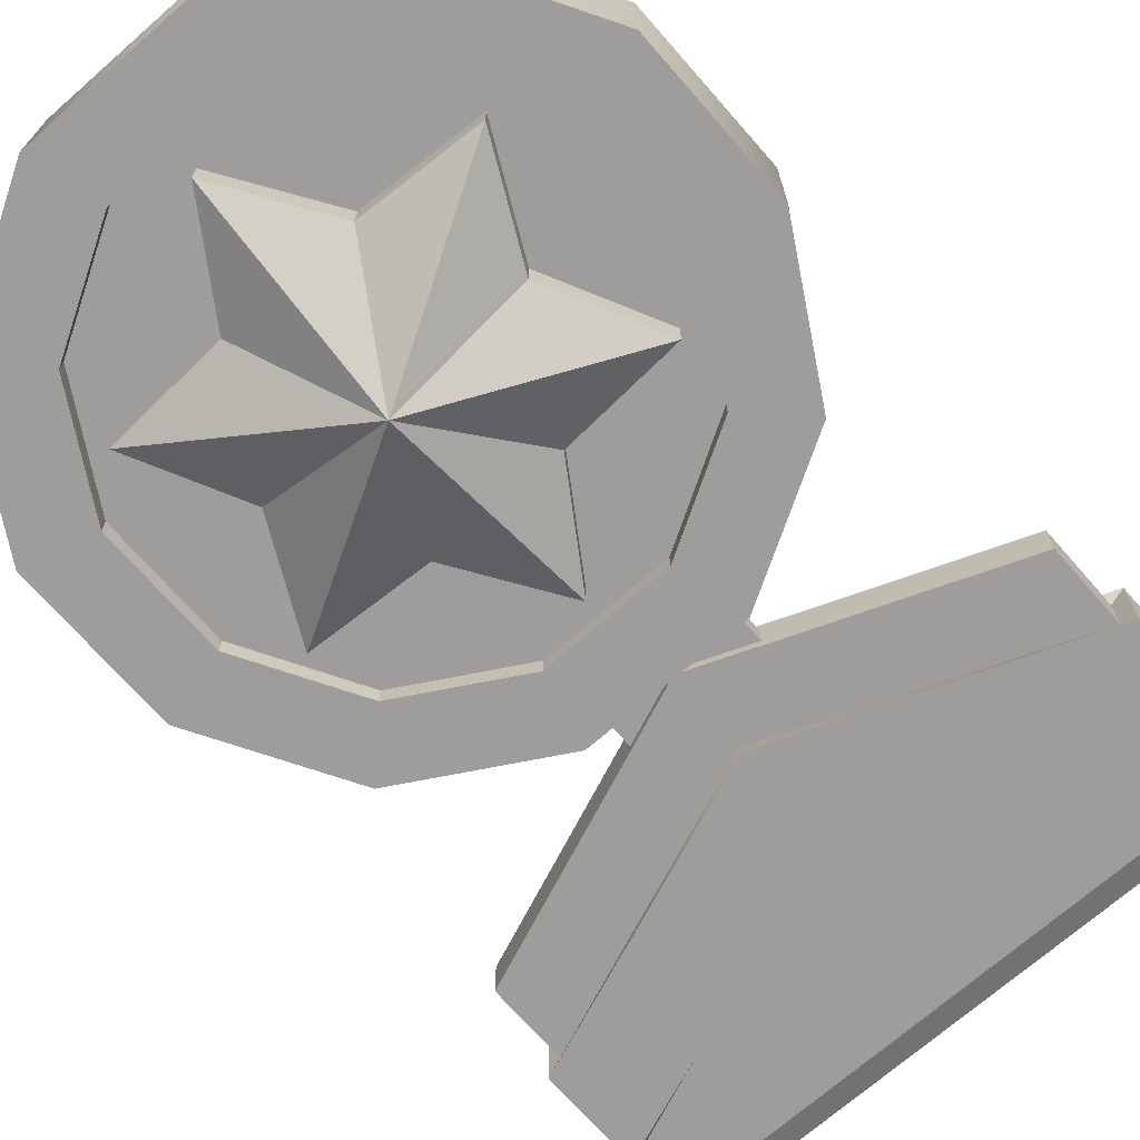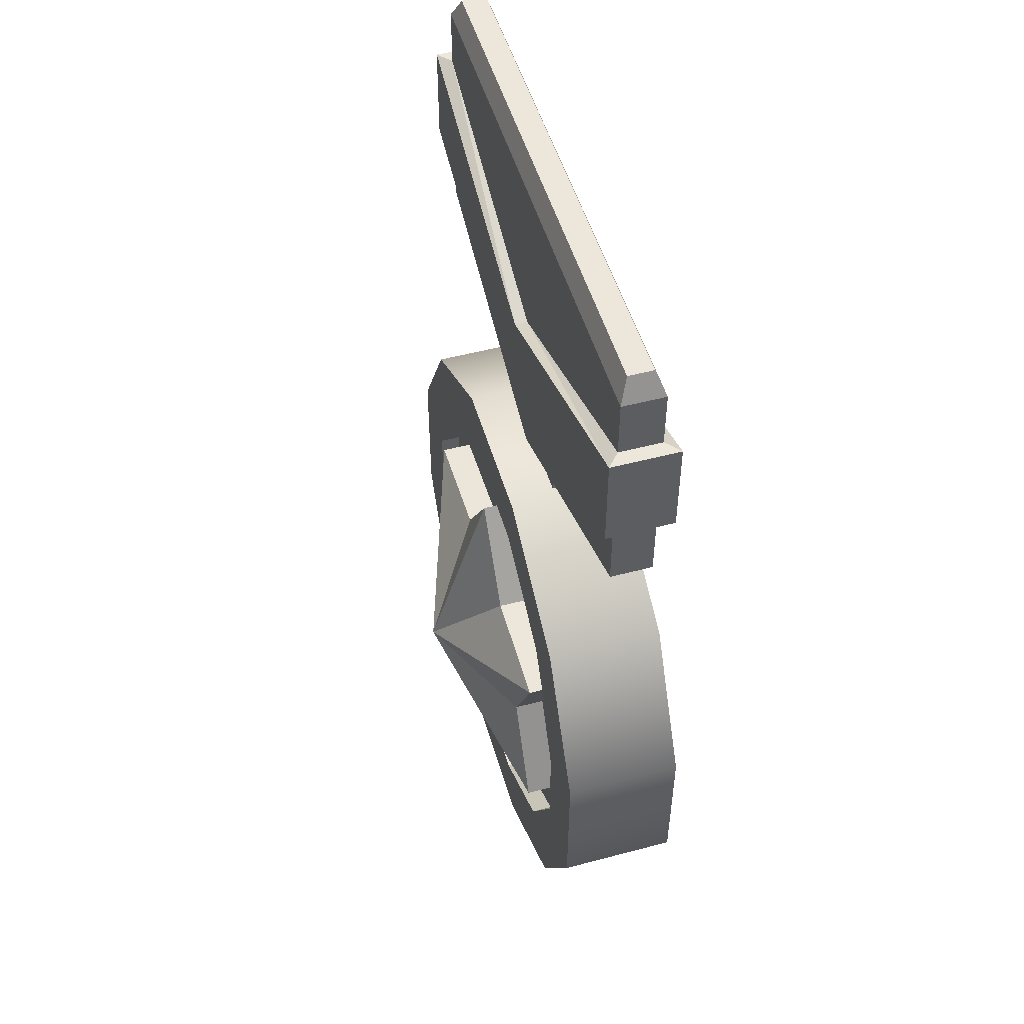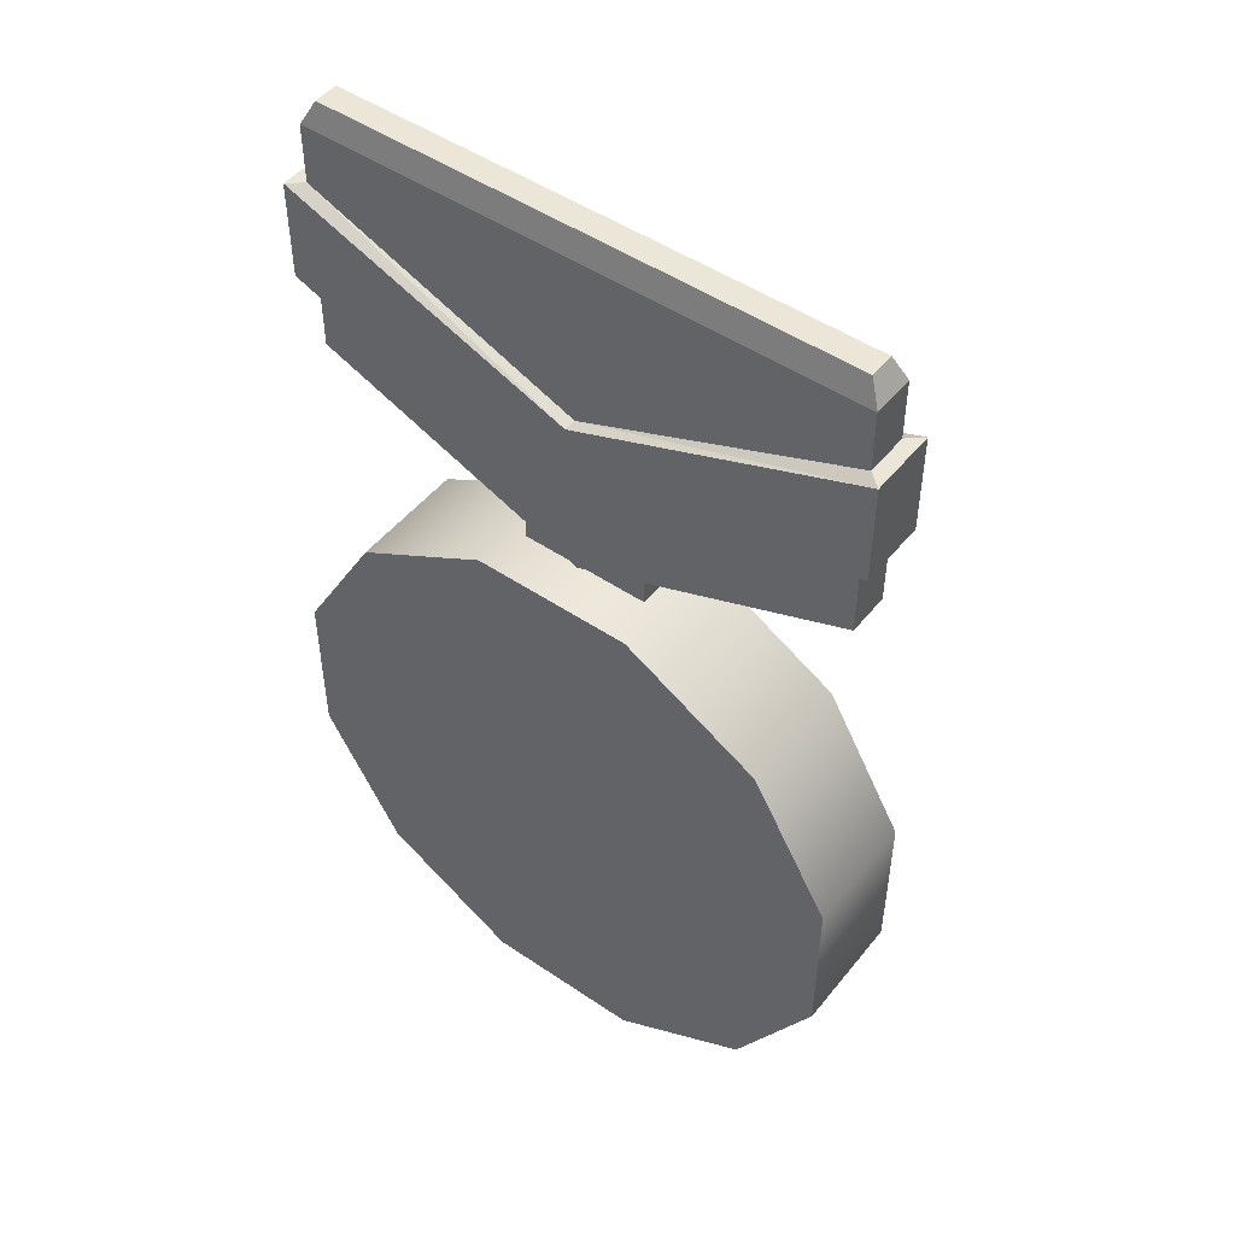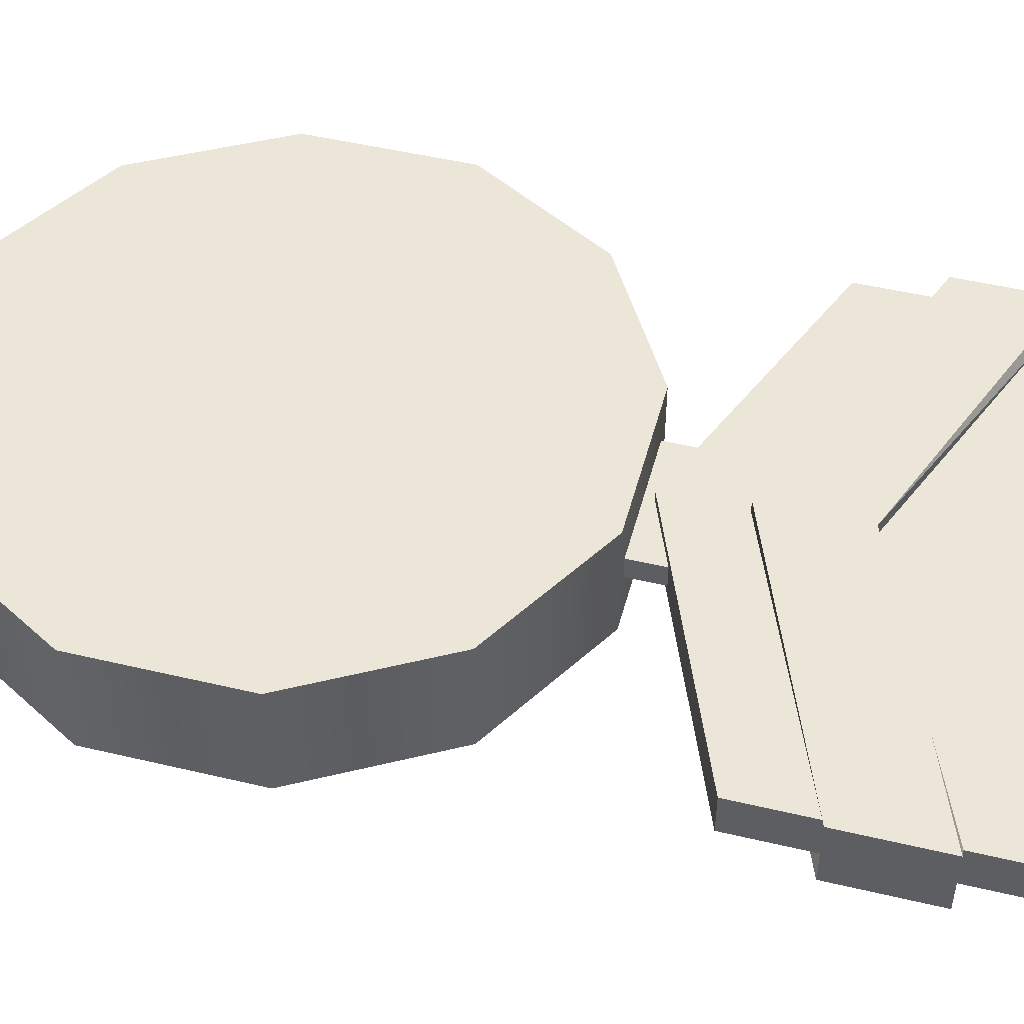
<metadata>
{"format":"obj","ext":"obj","renderer":"f3d","projection":"perspective","resolution":1024,"background":"white","views":[{"elev":-70.6,"azim":-138.8,"up":"+Y"},{"elev":51.1,"azim":73.9,"up":"+Z"},{"elev":48.8,"azim":-143.0,"up":"+Z"},{"elev":48.8,"azim":-75.2,"up":"+Y"}]}
</metadata>
<code>
g 43_gold medal
v 0.345 0.09658 -0.1267
v 0.2525 -0.0399 0.03338
v 0.2525 0.09658 0.03338
v 0.345 -0.0399 -0.1267
v 0.09243 -0.0399 0.1258
v 0.09243 0.09658 0.1258
v -0.09243 -0.0399 0.1258
v -0.09243 0.09658 0.1258
v -0.2525 -0.0399 0.03338
v -0.2525 0.09658 0.03338
v -0.345 -0.0399 -0.1267
v -0.345 0.09658 -0.1267
v -0.345 -0.0399 -0.3116
v -0.345 0.09658 -0.3116
v -0.2525 -0.0399 -0.4717
v -0.2525 0.09658 -0.4717
v -0.09243 -0.0399 -0.5641
v -0.09243 0.09658 -0.5641
v 0.09243 -0.0399 -0.5641
v 0.09243 0.09658 -0.5641
v 0.2525 -0.0399 -0.4717
v 0.2525 0.09658 -0.4717
v 0.345 -0.0399 -0.3116
v 0.345 0.09658 -0.3116
v 0.2525 0.09658 0.03338
v -2.238e-06 0.09658 -0.2191
v 0.345 0.09658 -0.1267
v 0.09243 0.09658 0.1258
v -0.09243 0.09658 0.1258
v -0.2525 0.09658 0.03338
v -0.345 0.09658 -0.1267
v -0.345 0.09658 -0.3116
v -0.2525 0.09658 -0.4717
v -0.09243 0.09658 -0.5641
v 0.09243 0.09658 -0.5641
v 0.2525 0.09658 -0.4717
v 0.345 0.09658 -0.3116
v 0.345 -0.0399 -0.1267
v 0.1949 -0.0399 -0.02421
v 0.2525 -0.0399 0.03338
v 0.2663 -0.0399 -0.1478
v 0.07135 -0.0399 0.04714
v 0.09243 -0.0399 0.1258
v -0.07135 -0.0399 0.04714
v -0.09243 -0.0399 0.1258
v -0.1949 -0.0399 -0.02421
v -0.2525 -0.0399 0.03338
v -0.2663 -0.0399 -0.1478
v -0.345 -0.0399 -0.1267
v -0.2663 -0.0399 -0.2905
v -0.345 -0.0399 -0.3116
v -0.1949 -0.0399 -0.4141
v -0.2525 -0.0399 -0.4717
v -0.07135 -0.0399 -0.4854
v -0.09243 -0.0399 -0.5641
v 0.07135 -0.0399 -0.4854
v 0.09243 -0.0399 -0.5641
v 0.1949 -0.0399 -0.4141
v 0.2525 -0.0399 -0.4717
v 0.2663 -0.0399 -0.2905
v 0.345 -0.0399 -0.3116
v 0.2663 -0.0399 -0.1478
v 0.1949 -0.0151 -0.02421
v 0.1949 -0.0399 -0.02421
v 0.2663 -0.0151 -0.1478
v 0.1949 -0.0399 -0.02421
v 0.07135 -0.0151 0.04714
v 0.07135 -0.0399 0.04714
v 0.1949 -0.0151 -0.02421
v 0.07135 -0.0399 0.04714
v -0.07135 -0.0151 0.04714
v -0.07135 -0.0399 0.04714
v 0.07135 -0.0151 0.04714
v -0.07135 -0.0399 0.04714
v -0.1949 -0.0151 -0.02421
v -0.1949 -0.0399 -0.02421
v -0.07135 -0.0151 0.04714
v -0.1949 -0.0399 -0.02421
v -0.2663 -0.0151 -0.1478
v -0.2663 -0.0399 -0.1478
v -0.1949 -0.0151 -0.02421
v -0.2663 -0.0399 -0.1478
v -0.2663 -0.0151 -0.2905
v -0.2663 -0.0399 -0.2905
v -0.2663 -0.0151 -0.1478
v -0.2663 -0.0399 -0.2905
v -0.1949 -0.0151 -0.4141
v -0.1949 -0.0399 -0.4141
v -0.2663 -0.0151 -0.2905
v -0.1949 -0.0399 -0.4141
v -0.07135 -0.0151 -0.4854
v -0.07135 -0.0399 -0.4854
v -0.1949 -0.0151 -0.4141
v -0.07135 -0.0399 -0.4854
v 0.07135 -0.0151 -0.4854
v 0.07135 -0.0399 -0.4854
v -0.07135 -0.0151 -0.4854
v 0.07135 -0.0399 -0.4854
v 0.1949 -0.0151 -0.4141
v 0.1949 -0.0399 -0.4141
v 0.07135 -0.0151 -0.4854
v 0.1949 -0.0399 -0.4141
v 0.2663 -0.0151 -0.2905
v 0.2663 -0.0399 -0.2905
v 0.1949 -0.0151 -0.4141
v 0.2663 -0.0399 -0.2905
v 0.2663 -0.0151 -0.1478
v 0.2663 -0.0399 -0.1478
v 0.2663 -0.0151 -0.2905
v 0.2663 -0.0151 -0.1478
v -2.232e-06 -0.0151 -0.2191
v 0.1949 -0.0151 -0.02421
v 0.07135 -0.0151 0.04714
v -0.07135 -0.0151 0.04714
v -0.1949 -0.0151 -0.02421
v -0.2663 -0.0151 -0.1478
v -0.2663 -0.0151 -0.2905
v -0.1949 -0.0151 -0.4141
v -0.07135 -0.0151 -0.4854
v 0.07135 -0.0151 -0.4854
v 0.1949 -0.0151 -0.4141
v 0.2663 -0.0151 -0.2905
v -0.07514 0.04137 0.2068
v 0.07513 0.04137 0.09038
v 0.07513 0.04137 0.2068
v -0.07514 0.04137 0.09038
v -0.07514 0.01531 0.2068
v -0.07514 0.04137 0.09038
v -0.07514 0.04137 0.2068
v -0.07514 0.01531 0.09038
v 0.07513 0.01531 0.2068
v -0.07514 0.01531 0.09038
v -0.07514 0.01531 0.2068
v 0.07513 0.01531 0.09038
v 0.07513 0.04137 0.2068
v 0.07513 0.01531 0.09038
v 0.07513 0.01531 0.2068
v 0.07513 0.04137 0.09038
v -2.208e-06 0.04281 0.5653
v 0.3059 0.01387 0.5653
v -2.207e-06 0.01387 0.5653
v 0.3059 0.04281 0.5653
v -0.3059 0.04281 0.5653
v -0.3059 0.01387 0.5653
v -2.224e-06 0.05269 0.5384
v -0.3197 0.05269 0.4701
v -2.193e-06 0.05269 0.342
v -0.3197 0.05269 0.5384
v 0.3197 0.05269 0.4701
v 0.3197 0.05269 0.5384
v -0.3197 0.05269 0.5384
v -0.3197 0.00399 0.4701
v -0.3197 0.05269 0.4701
v -0.3197 0.00399 0.5384
v -2.222e-06 0.00399 0.5384
v 0.3197 0.00399 0.4701
v -2.207e-06 0.00399 0.342
v 0.3197 0.00399 0.5384
v -0.3197 0.00399 0.4701
v -0.3197 0.00399 0.5384
v 0.3197 0.00399 0.5384
v 0.3197 0.05269 0.4701
v 0.3197 0.00399 0.4701
v 0.3197 0.05269 0.5384
v -2.209e-06 0.05269 0.2264
v -0.3197 0.05269 0.2632
v -2.216e-06 0.05269 0.137
v -0.3197 0.05269 0.3552
v 0.3197 0.05269 0.2632
v 0.3197 0.05269 0.3552
v -0.3197 0.05269 0.2632
v -0.3197 0.00399 0.3552
v -0.3197 0.00399 0.2632
v -0.3197 0.05269 0.3552
v -2.207e-06 0.00399 0.2264
v 0.3197 0.00399 0.2632
v -2.229e-06 0.00399 0.137
v 0.3197 0.00399 0.3552
v -0.3197 0.00399 0.2632
v -0.3197 0.00399 0.3552
v 0.3197 0.00399 0.2632
v 0.3197 0.05269 0.3552
v 0.3197 0.05269 0.2632
v 0.3197 0.00399 0.3552
v 0.3197 0.05269 0.5384
v -2.208e-06 0.04281 0.5653
v -2.224e-06 0.05269 0.5384
v 0.3059 0.04281 0.5653
v -0.3059 0.04281 0.5653
v -0.3197 0.05269 0.5384
v -0.3197 0.05269 0.5384
v -0.3059 0.01387 0.5653
v -0.3197 0.00399 0.5384
v -0.3059 0.04281 0.5653
v -0.3197 0.00399 0.5384
v -2.207e-06 0.01387 0.5653
v -2.222e-06 0.00399 0.5384
v -0.3059 0.01387 0.5653
v 0.3059 0.01387 0.5653
v 0.3197 0.00399 0.5384
v 0.3197 0.00399 0.5384
v 0.3059 0.04281 0.5653
v 0.3197 0.05269 0.5384
v 0.3059 0.01387 0.5653
v -2.229e-06 0.00399 0.137
v 0.3197 0.05269 0.2632
v -2.216e-06 0.05269 0.137
v 0.3197 0.00399 0.2632
v -2.216e-06 0.05269 0.137
v -0.3197 0.00399 0.2632
v -2.229e-06 0.00399 0.137
v -0.3197 0.05269 0.2632
v -2.179e-06 0.0673 0.342
v -0.3365 0.0673 0.3552
v -2.164e-06 0.0673 0.2264
v -0.3365 0.0673 0.4701
v 0.3365 0.0673 0.3552
v 0.3365 0.0673 0.4701
v -0.3365 0.0673 0.3552
v -0.3365 -0.01062 0.4701
v -0.3365 -0.01062 0.3552
v -0.3365 0.0673 0.4701
v -2.16e-06 -0.01062 0.342
v 0.3365 -0.01062 0.3552
v -2.153e-06 -0.01062 0.2264
v 0.3365 -0.01062 0.4701
v -0.3365 -0.01062 0.3552
v -0.3365 -0.01062 0.4701
v 0.3365 -0.01062 0.3552
v 0.3365 0.0673 0.4701
v 0.3365 0.0673 0.3552
v 0.3365 -0.01062 0.4701
v -2.193e-06 0.05269 0.342
v -0.3365 0.0673 0.4701
v -2.179e-06 0.0673 0.342
v -0.3365 0.0673 0.4701
v -2.193e-06 0.05269 0.342
v -0.3197 0.05269 0.4701
v 0.3197 0.05269 0.4701
v -2.179e-06 0.0673 0.342
v 0.3365 0.0673 0.4701
v -2.179e-06 0.0673 0.342
v 0.3197 0.05269 0.4701
v -2.193e-06 0.05269 0.342
v -2.207e-06 0.00399 0.342
v 0.3365 -0.01062 0.4701
v -2.16e-06 -0.01062 0.342
v 0.3365 -0.01062 0.4701
v -2.207e-06 0.00399 0.342
v 0.3197 0.00399 0.4701
v -0.3197 0.00399 0.4701
v -2.16e-06 -0.01062 0.342
v -0.3365 -0.01062 0.4701
v -2.16e-06 -0.01062 0.342
v -0.3197 0.00399 0.4701
v -2.207e-06 0.00399 0.342
v -0.3365 0.0673 0.4701
v -0.3197 0.00399 0.4701
v -0.3365 -0.01062 0.4701
v -0.3197 0.05269 0.4701
v 0.3365 -0.01062 0.4701
v 0.3197 0.05269 0.4701
v 0.3365 0.0673 0.4701
v 0.3197 0.00399 0.4701
v -2.153e-06 -0.01062 0.2264
v -0.3197 0.00399 0.3552
v -0.3365 -0.01062 0.3552
v -2.207e-06 0.00399 0.2264
v 0.3365 -0.01062 0.3552
v 0.3197 0.00399 0.3552
v -0.3365 -0.01062 0.3552
v -0.3197 0.05269 0.3552
v -0.3365 0.0673 0.3552
v -0.3197 0.00399 0.3552
v -0.3365 0.0673 0.3552
v -2.209e-06 0.05269 0.2264
v -2.164e-06 0.0673 0.2264
v -0.3197 0.05269 0.3552
v 0.3197 0.05269 0.3552
v 0.3365 0.0673 0.3552
v 0.3365 0.0673 0.3552
v 0.3197 0.00399 0.3552
v 0.3365 -0.01062 0.3552
v 0.3197 0.05269 0.3552
v -0.07383 -0.05082 -0.347
v -2.184e-06 -0.1248 -0.2191
v -2.193e-06 -0.05082 -0.4592
v -2.193e-06 -0.05082 -0.4592
v -2.184e-06 -0.1248 -0.2191
v 0.07383 -0.05082 -0.347
v -0.07383 -0.05082 -0.09127
v -2.184e-06 -0.1248 -0.2191
v -0.2079 -0.05082 -0.09909
v -0.2079 -0.05082 -0.09909
v -2.184e-06 -0.1248 -0.2191
v -0.1477 -0.05082 -0.2191
v 0.1477 -0.05082 -0.2191
v -2.184e-06 -0.1248 -0.2191
v 0.2079 -0.05082 -0.09909
v 0.2079 -0.05082 -0.09909
v -2.184e-06 -0.1248 -0.2191
v 0.07383 -0.05082 -0.09127
v -0.1477 -0.05082 -0.2191
v -2.184e-06 -0.1248 -0.2191
v -0.2079 -0.05082 -0.3392
v -0.2079 -0.05082 -0.3392
v -2.184e-06 -0.1248 -0.2191
v -0.07383 -0.05082 -0.347
v 0.07383 -0.05082 -0.09127
v -2.184e-06 -0.1248 -0.2191
v -2.189e-06 -0.05082 0.02096
v -2.189e-06 -0.05082 0.02096
v -2.184e-06 -0.1248 -0.2191
v -0.07383 -0.05082 -0.09127
v 0.07383 -0.05082 -0.347
v -2.184e-06 -0.1248 -0.2191
v 0.2079 -0.05082 -0.3392
v 0.2079 -0.05082 -0.3392
v -2.184e-06 -0.1248 -0.2191
v 0.1477 -0.05082 -0.2191
v -2.193e-06 -0.05082 -0.4592
v -0.07383 0.01083 -0.347
v -0.07383 -0.05082 -0.347
v -2.195e-06 0.01083 -0.4592
v 0.07383 -0.05082 -0.347
v -2.195e-06 0.01083 -0.4592
v -2.193e-06 -0.05082 -0.4592
v 0.07383 0.01083 -0.347
v -0.2079 -0.05082 -0.09909
v -0.07383 0.01083 -0.09127
v -0.07383 -0.05082 -0.09127
v -0.2079 0.01083 -0.09909
v -0.1477 -0.05082 -0.2191
v -0.2079 0.01083 -0.09909
v -0.2079 -0.05082 -0.09909
v -0.1477 0.01083 -0.2191
v 0.2079 -0.05082 -0.09909
v 0.1477 0.01083 -0.2191
v 0.1477 -0.05082 -0.2191
v 0.2079 0.01083 -0.09909
v 0.07383 -0.05082 -0.09127
v 0.2079 0.01083 -0.09909
v 0.2079 -0.05082 -0.09909
v 0.07383 0.01083 -0.09127
v -0.2079 -0.05082 -0.3392
v -0.1477 0.01083 -0.2191
v -0.1477 -0.05082 -0.2191
v -0.2079 0.01083 -0.3392
v -0.07383 -0.05082 -0.347
v -0.2079 0.01083 -0.3392
v -0.2079 -0.05082 -0.3392
v -0.07383 0.01083 -0.347
v -2.189e-06 -0.05082 0.02096
v 0.07383 0.01083 -0.09127
v 0.07383 -0.05082 -0.09127
v -2.192e-06 0.01083 0.02096
v -0.07383 -0.05082 -0.09127
v -2.192e-06 0.01083 0.02096
v -2.189e-06 -0.05082 0.02096
v -0.07383 0.01083 -0.09127
v 0.2079 -0.05082 -0.3392
v 0.07383 0.01083 -0.347
v 0.07383 -0.05082 -0.347
v 0.2079 0.01083 -0.3392
v 0.1477 -0.05082 -0.2191
v 0.2079 0.01083 -0.3392
v 0.2079 -0.05082 -0.3392
v 0.1477 0.01083 -0.2191
g 43_gold medal_0
f 3 2 1
f 4 1 2
f 2 3 5
f 6 5 3
f 5 6 7
f 8 7 6
f 7 8 9
f 10 9 8
f 9 10 11
f 12 11 10
f 11 12 13
f 14 13 12
f 13 14 15
f 16 15 14
f 15 16 17
f 18 17 16
f 17 18 19
f 20 19 18
f 19 20 21
f 22 21 20
f 21 22 23
f 24 23 22
f 23 24 4
f 1 4 24
f 27 26 25
f 25 26 28
f 28 26 29
f 29 26 30
f 30 26 31
f 31 26 32
f 32 26 33
f 33 26 34
f 34 26 35
f 35 26 36
f 36 26 37
f 37 26 27
f 40 39 38
f 41 38 39
f 39 40 42
f 43 42 40
f 42 43 44
f 45 44 43
f 44 45 46
f 47 46 45
f 46 47 48
f 49 48 47
f 48 49 50
f 51 50 49
f 50 51 52
f 53 52 51
f 52 53 54
f 55 54 53
f 54 55 56
f 57 56 55
f 56 57 58
f 59 58 57
f 58 59 60
f 61 60 59
f 60 61 41
f 38 41 61
f 64 63 62
f 65 62 63
f 68 67 66
f 69 66 67
f 72 71 70
f 73 70 71
f 76 75 74
f 77 74 75
f 80 79 78
f 81 78 79
f 84 83 82
f 85 82 83
f 88 87 86
f 89 86 87
f 92 91 90
f 93 90 91
f 96 95 94
f 97 94 95
f 100 99 98
f 101 98 99
f 104 103 102
f 105 102 103
f 108 107 106
f 109 106 107
f 112 111 110
f 113 111 112
f 114 111 113
f 115 111 114
f 116 111 115
f 117 111 116
f 118 111 117
f 119 111 118
f 120 111 119
f 121 111 120
f 122 111 121
f 110 111 122
f 125 124 123
f 126 123 124
f 129 128 127
f 130 127 128
f 133 132 131
f 134 131 132
f 137 136 135
f 138 135 136
f 141 140 139
f 142 139 140
f 139 143 141
f 144 141 143
f 147 146 145
f 148 145 146
f 147 145 149
f 150 149 145
f 153 152 151
f 154 151 152
f 157 156 155
f 158 155 156
f 157 155 159
f 160 159 155
f 163 162 161
f 164 161 162
f 167 166 165
f 168 165 166
f 167 165 169
f 170 169 165
f 173 172 171
f 174 171 172
f 177 176 175
f 178 175 176
f 177 175 179
f 180 179 175
f 183 182 181
f 184 181 182
f 187 186 185
f 188 185 186
f 186 187 189
f 190 189 187
f 193 192 191
f 194 191 192
f 197 196 195
f 198 195 196
f 196 197 199
f 200 199 197
f 203 202 201
f 204 201 202
f 207 206 205
f 208 205 206
f 211 210 209
f 212 209 210
f 215 214 213
f 216 213 214
f 215 213 217
f 218 217 213
f 221 220 219
f 222 219 220
f 225 224 223
f 226 223 224
f 225 223 227
f 228 227 223
f 231 230 229
f 232 229 230
f 235 234 233
f 238 237 236
f 241 240 239
f 244 243 242
f 247 246 245
f 250 249 248
f 253 252 251
f 256 255 254
f 259 258 257
f 260 257 258
f 263 262 261
f 264 261 262
f 267 266 265
f 268 265 266
f 265 268 269
f 270 269 268
f 273 272 271
f 274 271 272
f 277 276 275
f 278 275 276
f 276 277 279
f 280 279 277
f 283 282 281
f 284 281 282
f 287 286 285
f 290 289 288
f 293 292 291
f 296 295 294
f 299 298 297
f 302 301 300
f 305 304 303
f 308 307 306
f 311 310 309
f 314 313 312
f 317 316 315
f 320 319 318
f 323 322 321
f 324 321 322
f 327 326 325
f 328 325 326
f 331 330 329
f 332 329 330
f 335 334 333
f 336 333 334
f 339 338 337
f 340 337 338
f 343 342 341
f 344 341 342
f 347 346 345
f 348 345 346
f 351 350 349
f 352 349 350
f 355 354 353
f 356 353 354
f 359 358 357
f 360 357 358
f 363 362 361
f 364 361 362
f 367 366 365
f 368 365 366

</code>
